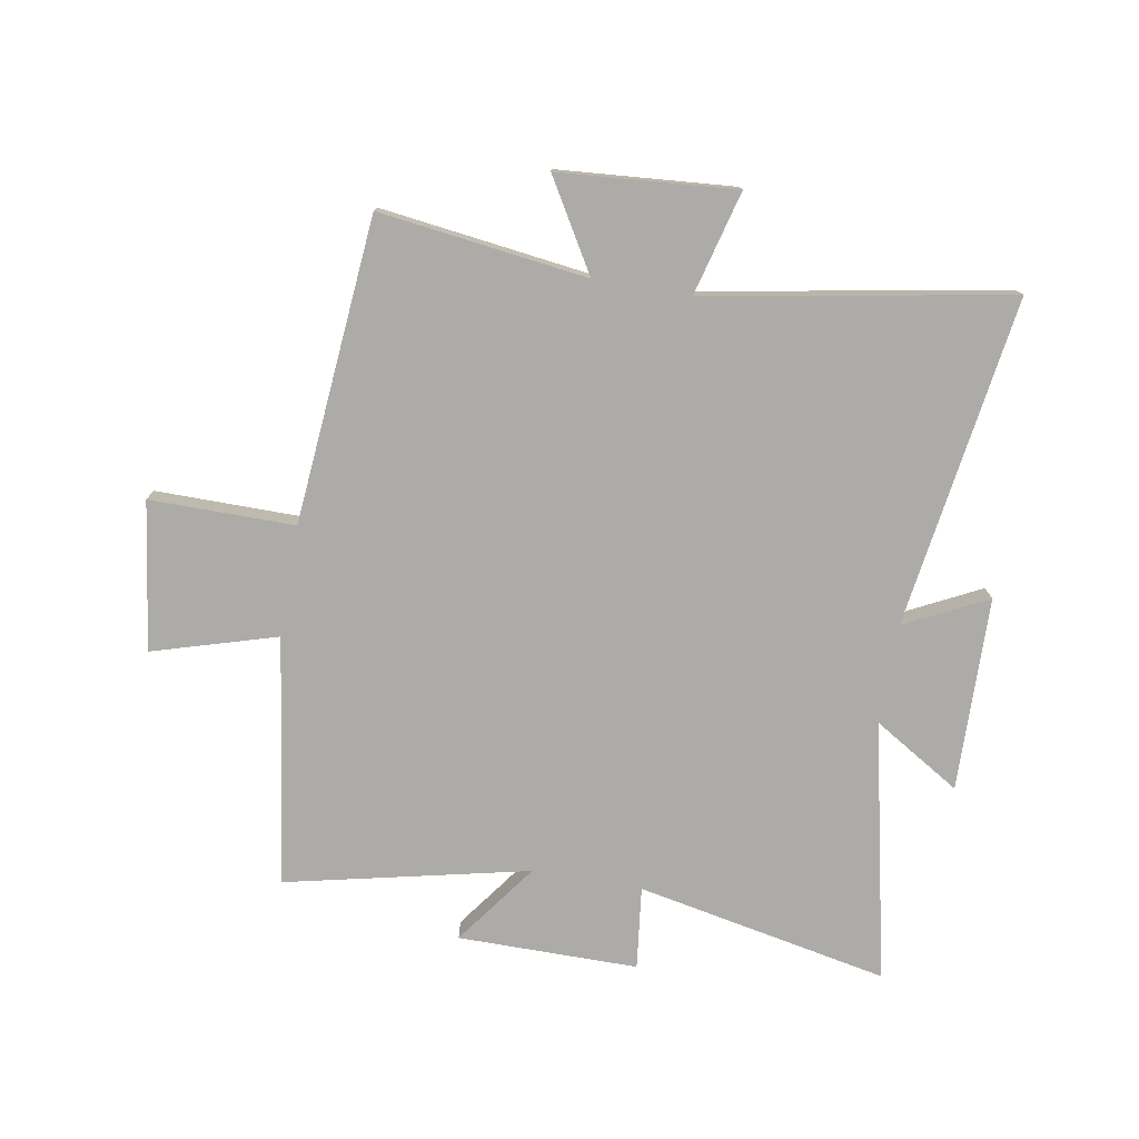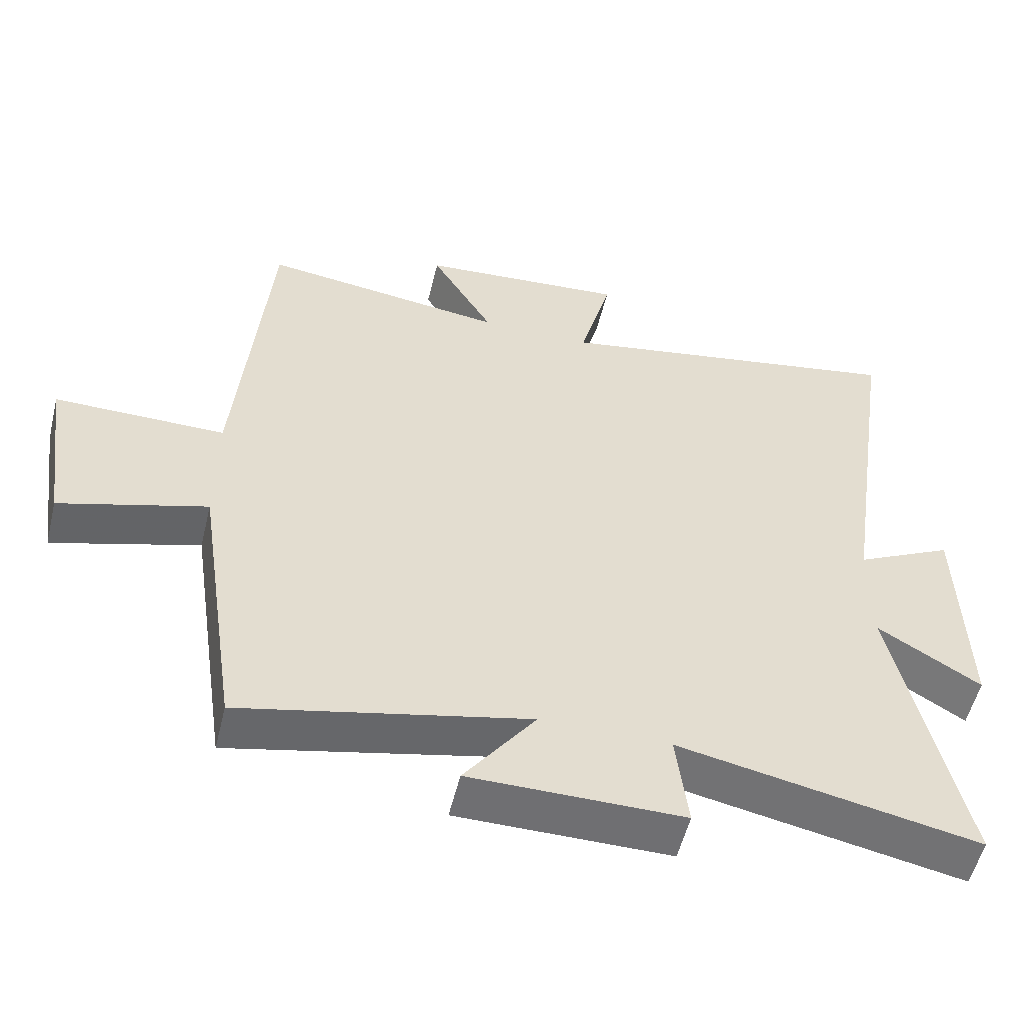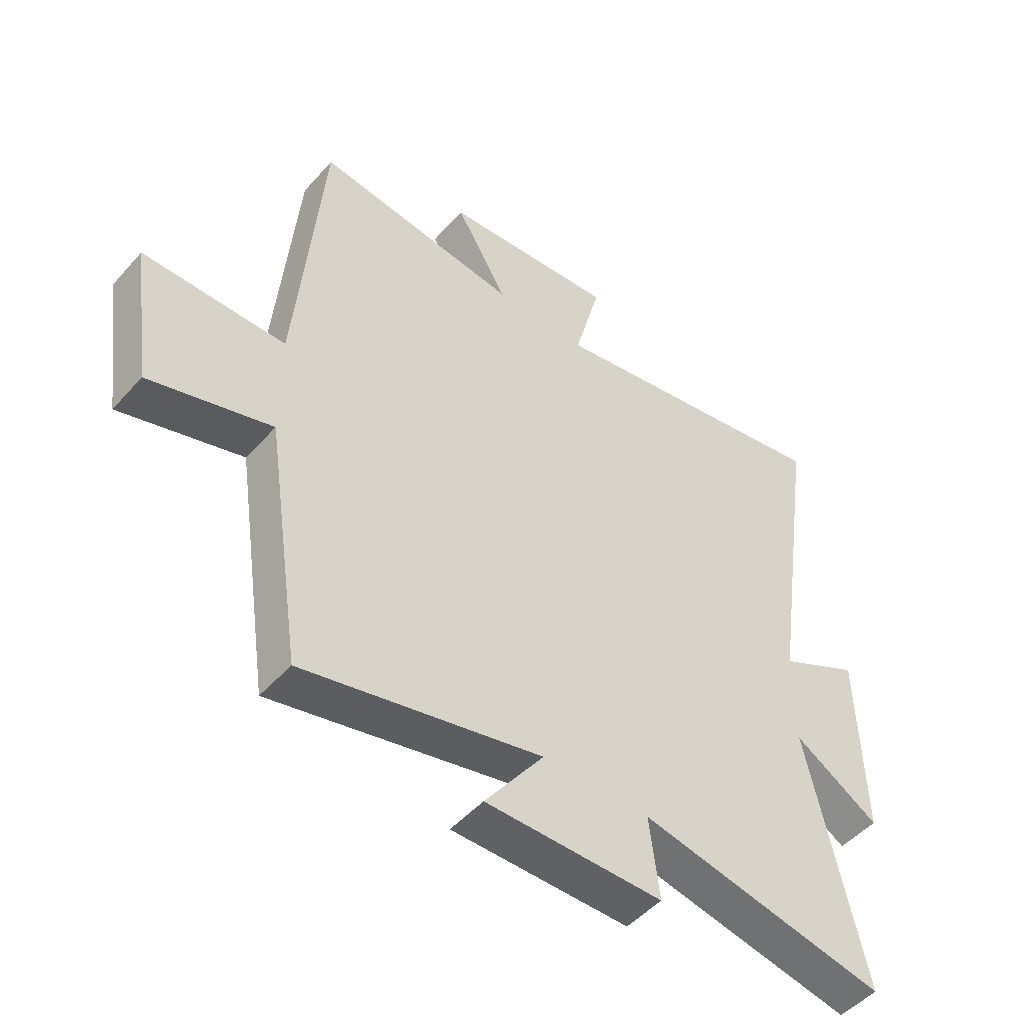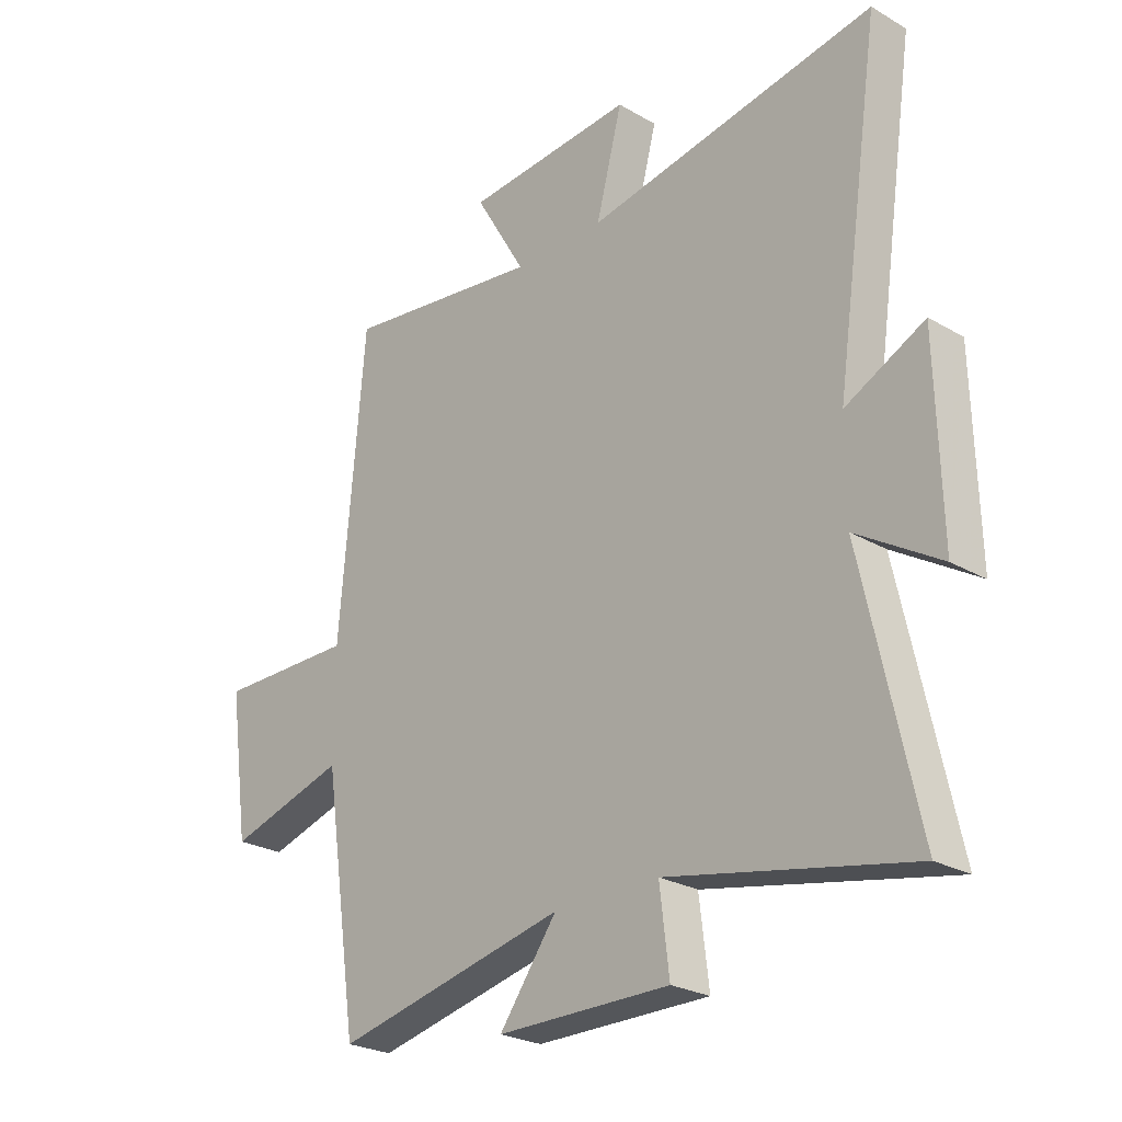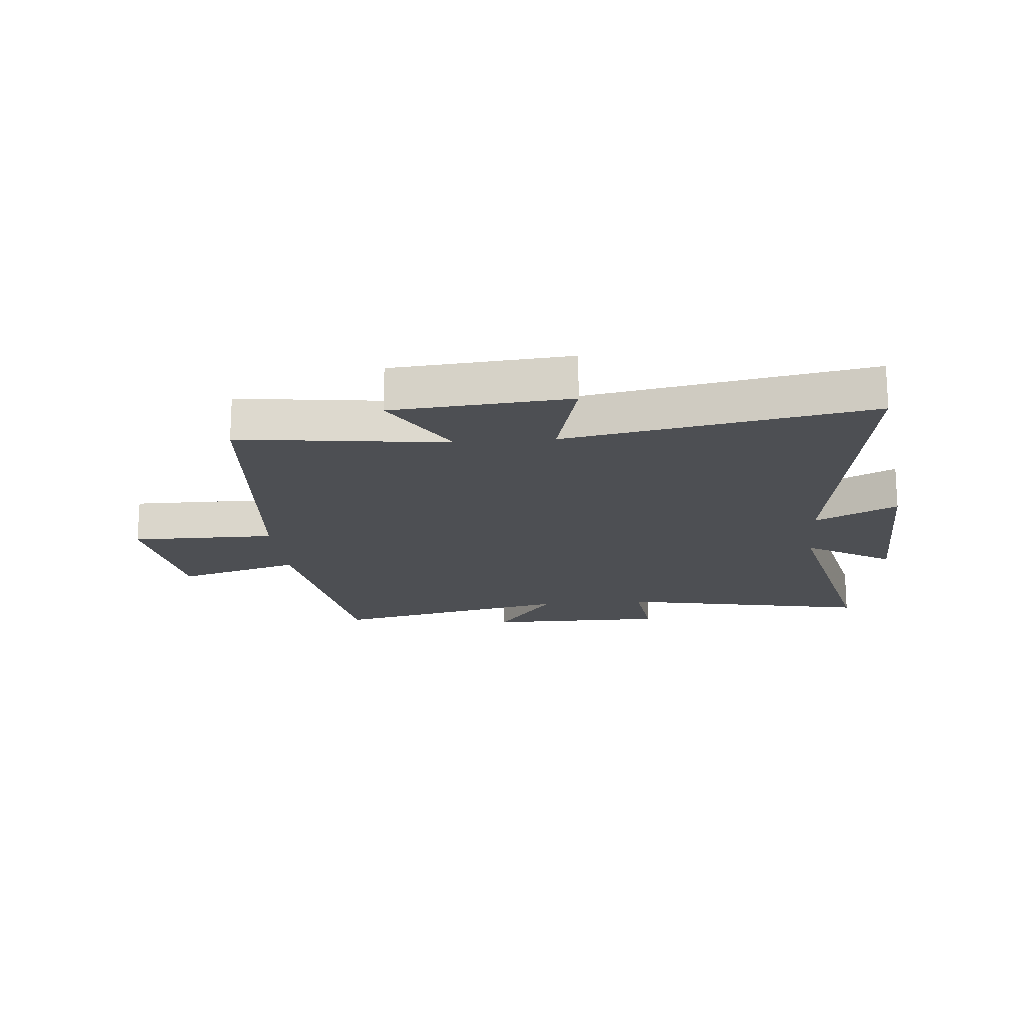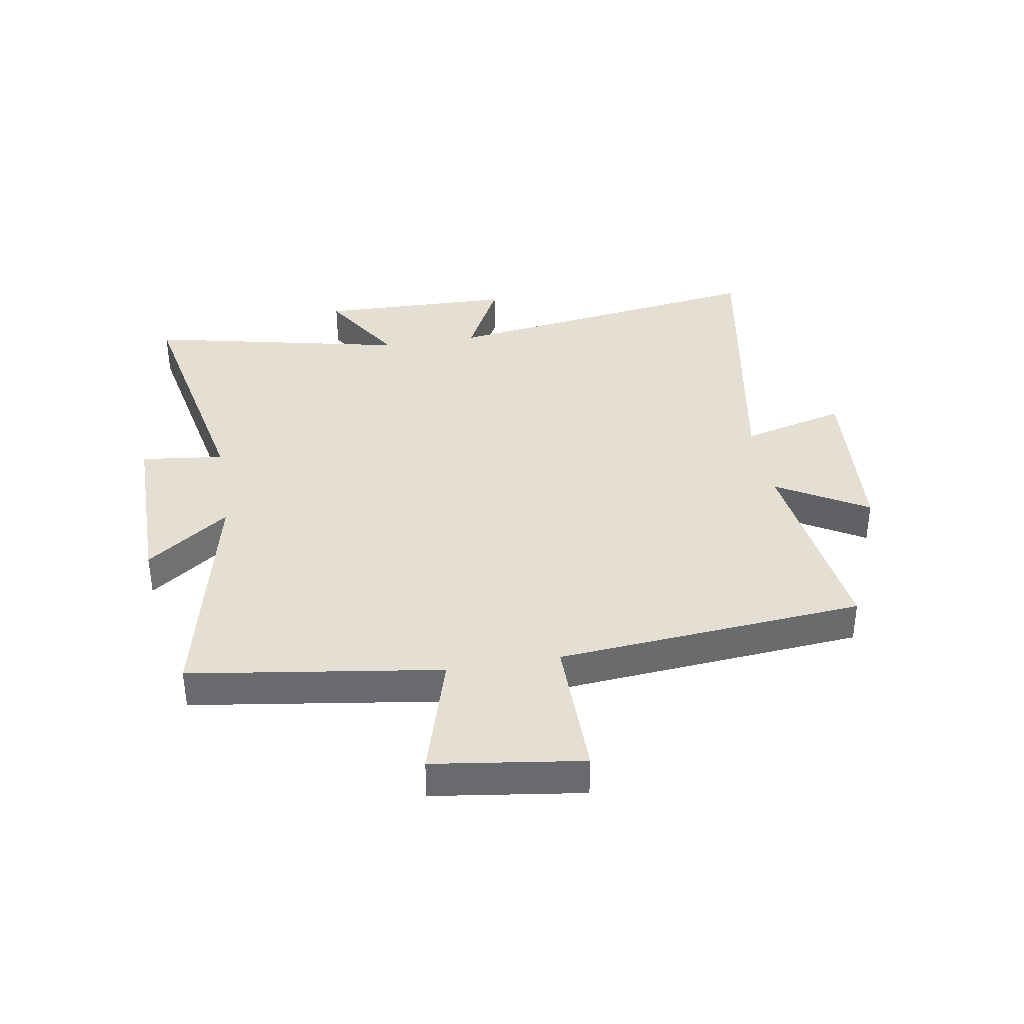
<metadata>
{"format":"obj","ext":"obj","renderer":"f3d","projection":"perspective","resolution":1024,"background":"white","views":[{"elev":-76.5,"azim":-9.9,"up":"+Y"},{"elev":-54.7,"azim":-13.7,"up":"+Z"},{"elev":-49.2,"azim":-39.6,"up":"+Z"},{"elev":-25.2,"azim":46.9,"up":"+Z"},{"elev":-17.8,"azim":5.2,"up":"+Y"},{"elev":37.1,"azim":-99.6,"up":"+Y"}]}
</metadata>
<code>
v 0.583 0.07 0.593
v 0.5 0.07 0.027
v 0.641 0.07 0.098
v 0.649 0.07 -0.234
v 0.5 0.07 -0.143
v 0.597 0.07 -0.586
v 0.165 0.07 -0.5
v 0.182 0.07 -0.641
v -0.126 0.07 -0.641
v -0.023 0.07 -0.5
v -0.437 0.07 -0.593
v -0.5 0.07 -0.167
v -0.712 0.07 -0.23
v -0.748 0.07 0.024
v -0.5 0.07 0.023
v -0.455 0.07 0.546
v -0.099 0.07 0.5
v -0.19 0.07 0.654
v 0.112 0.07 0.678
v 0.065 0.07 0.5
v 0.583 0 0.593
v 0.5 0 0.027
v 0.641 0 0.098
v 0.649 0 -0.234
v 0.5 0 -0.143
v 0.597 0 -0.586
v 0.165 0 -0.5
v 0.182 0 -0.641
v -0.126 0 -0.641
v -0.023 0 -0.5
v -0.437 0 -0.593
v -0.5 0 -0.167
v -0.712 0 -0.23
v -0.748 0 0.024
v -0.5 0 0.023
v -0.455 0 0.546
v -0.099 0 0.5
v -0.19 0 0.654
v 0.112 0 0.678
v 0.065 0 0.5
f 17 18 19 20
f 15 16 17
f 15 17 20
f 12 13 14 15
f 20 1 2
f 15 20 2
f 12 15 2
f 11 12 2
f 10 11 2
f 7 8 9 10
f 5 6 7
f 10 2 3
f 7 10 3
f 5 7 3
f 3 4 5
f 40 39 38 37
f 37 36 35
f 40 37 35
f 35 34 33 32
f 22 21 40
f 22 40 35
f 22 35 32
f 22 32 31
f 22 31 30
f 30 29 28 27
f 27 26 25
f 23 22 30
f 23 30 27
f 23 27 25
f 25 24 23
f 1 21 22 2
f 2 22 23 3
f 3 23 24 4
f 4 24 25 5
f 5 25 26 6
f 6 26 27 7
f 7 27 28 8
f 8 28 29 9
f 9 29 30 10
f 10 30 31 11
f 11 31 32 12
f 12 32 33 13
f 13 33 34 14
f 14 34 35 15
f 15 35 36 16
f 16 36 37 17
f 17 37 38 18
f 18 38 39 19
f 19 39 40 20
f 20 40 21 1

</code>
